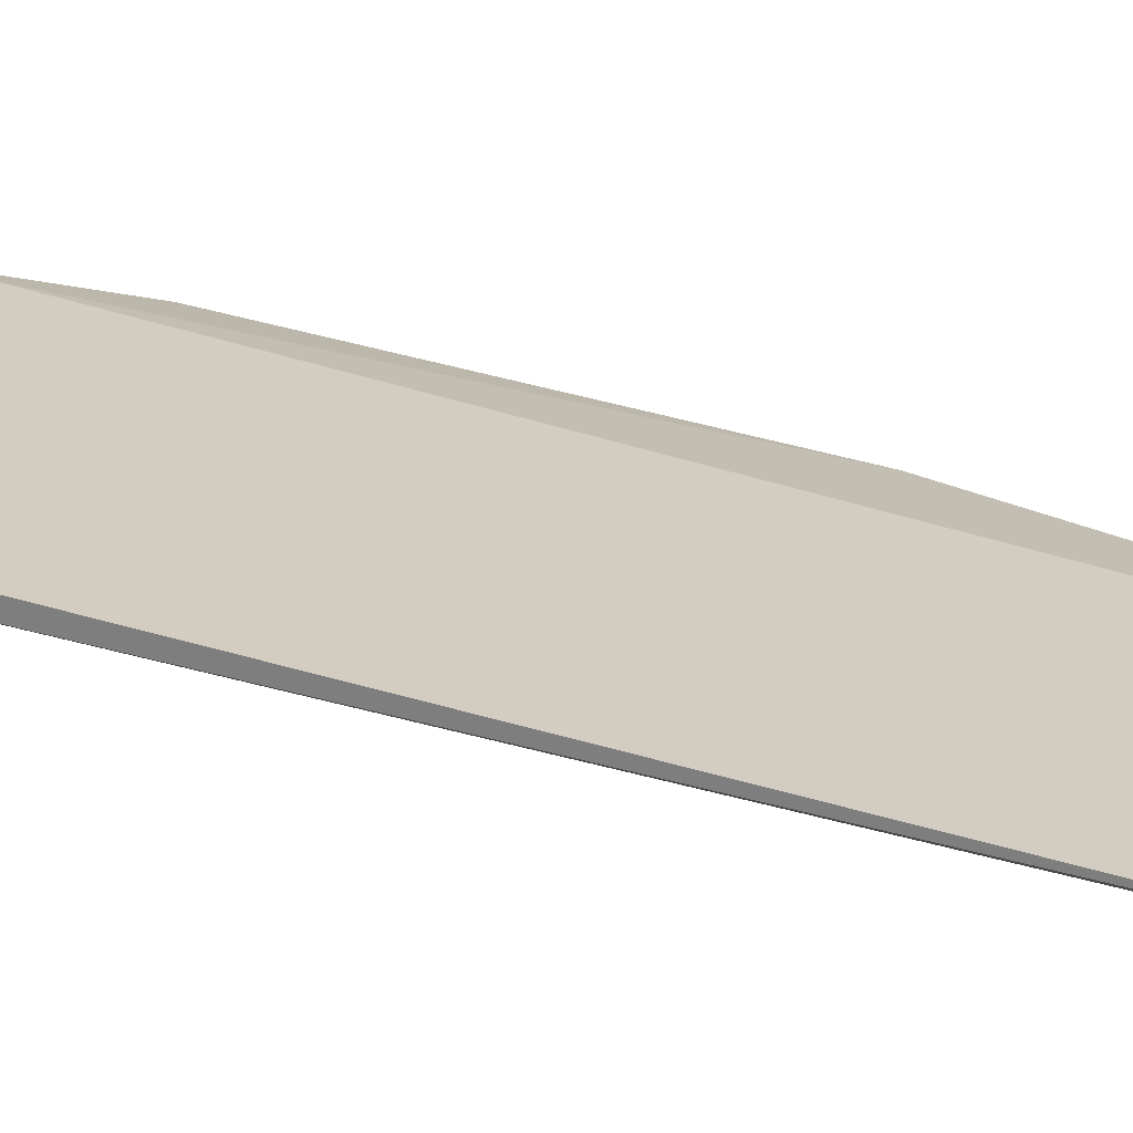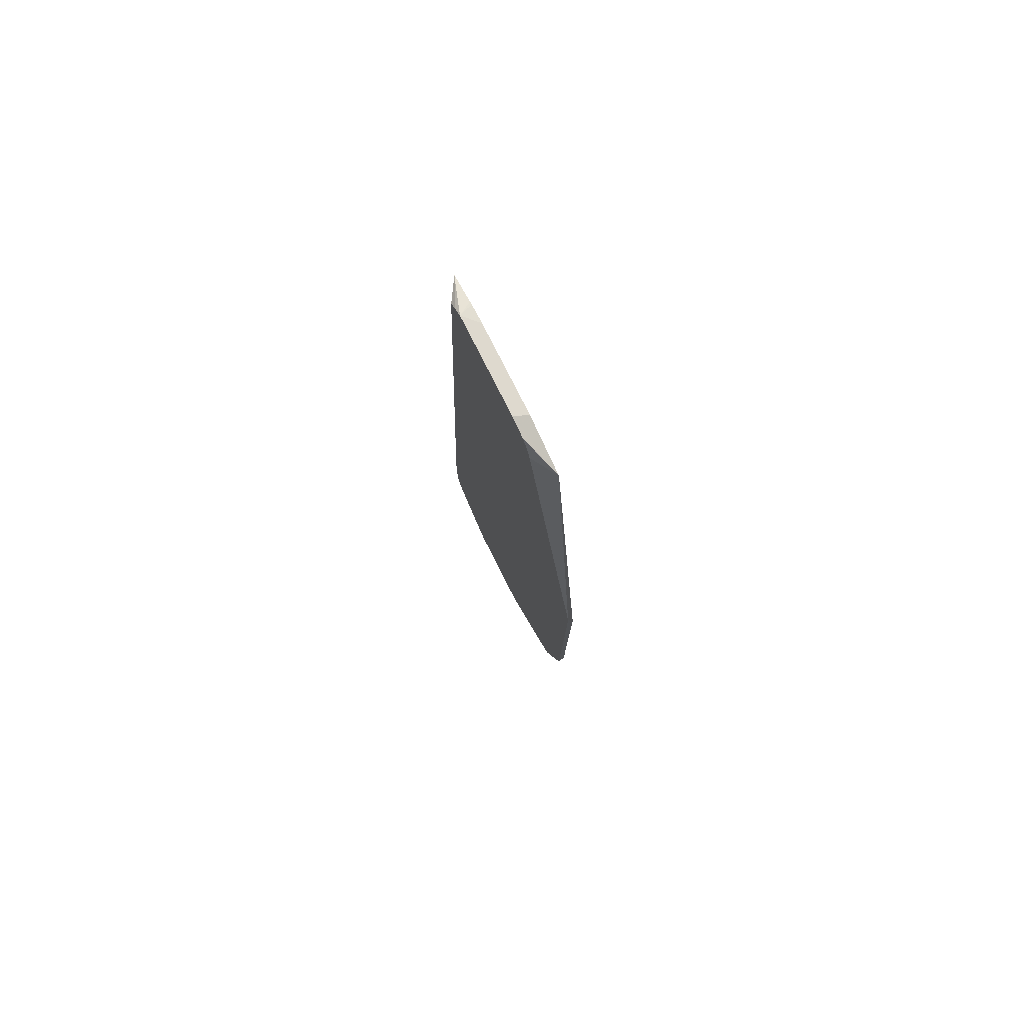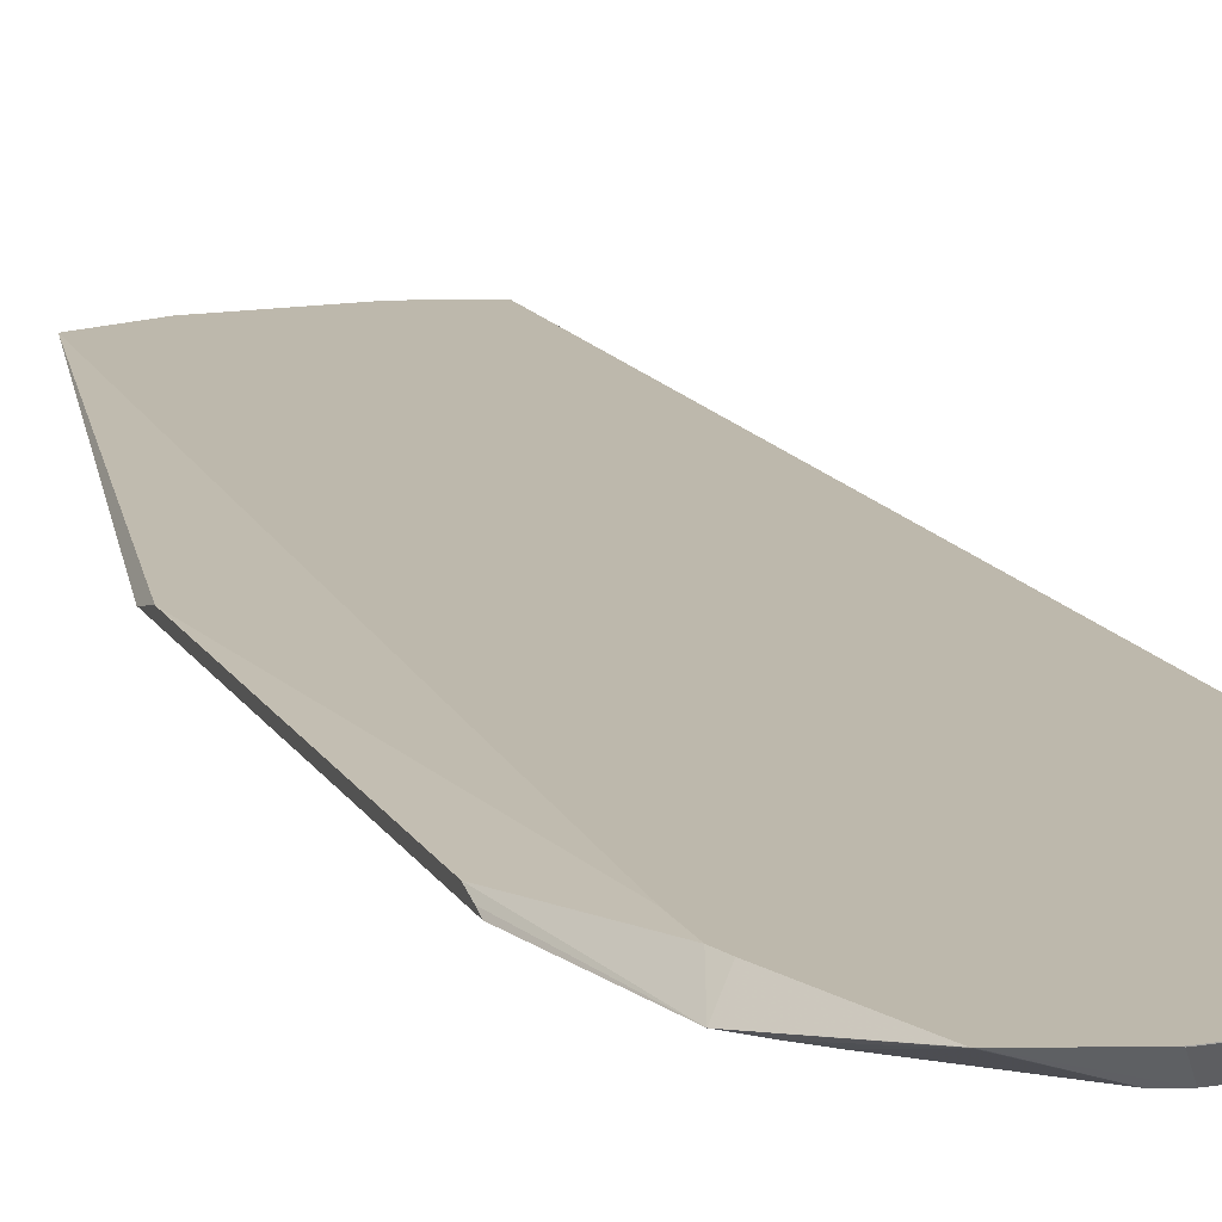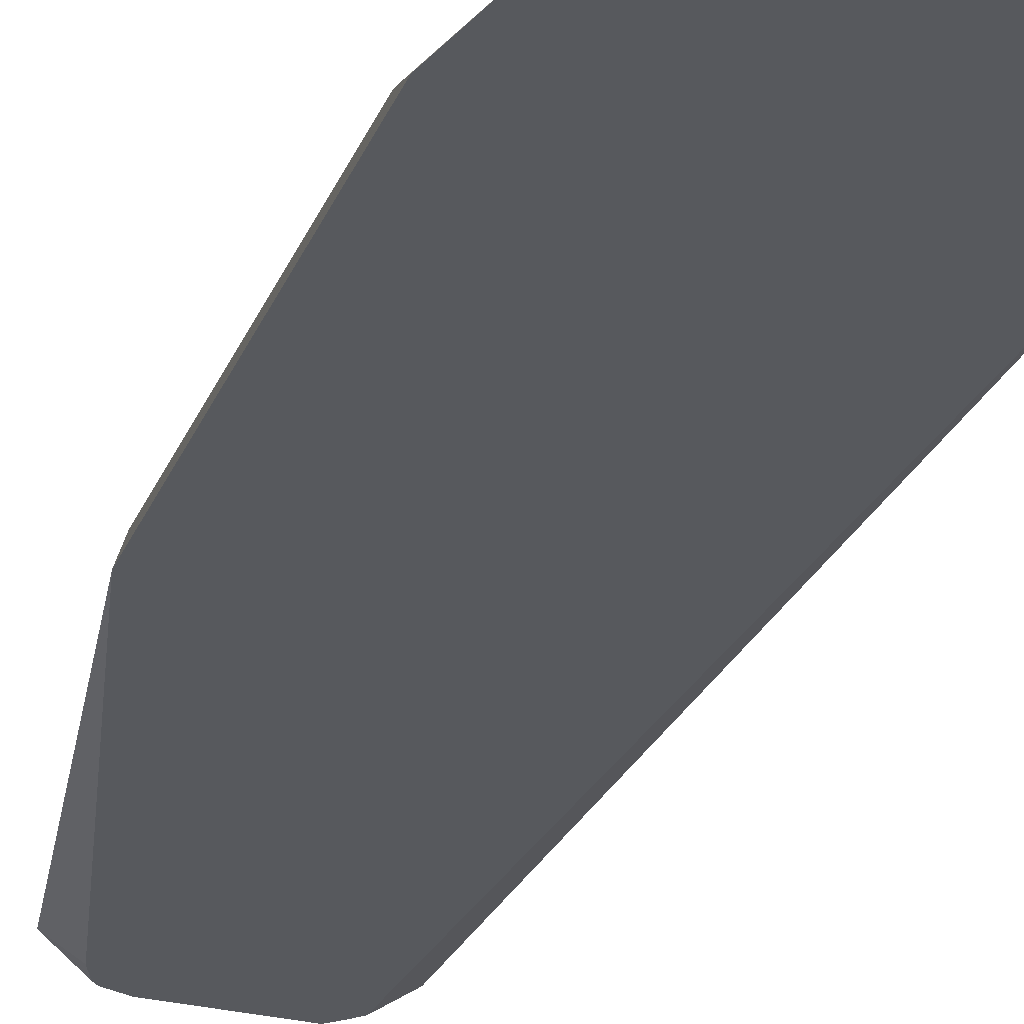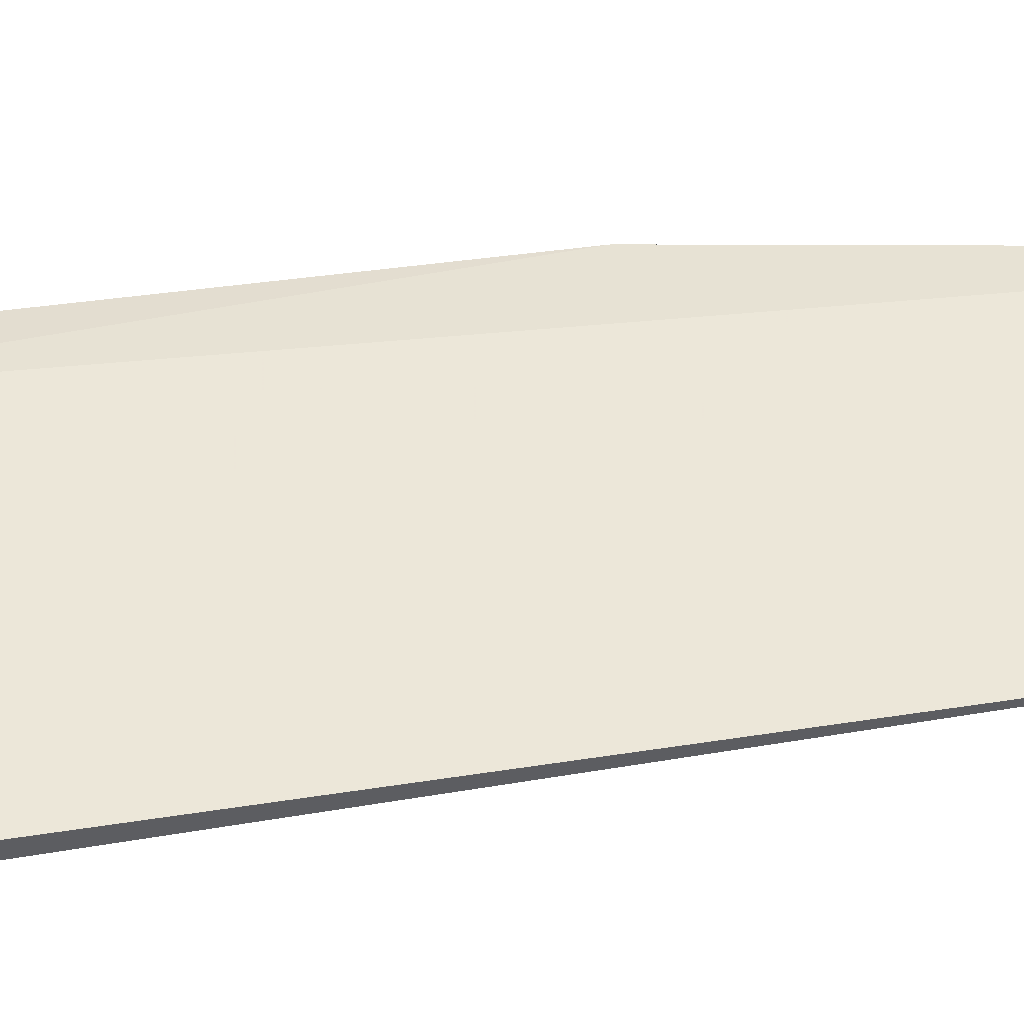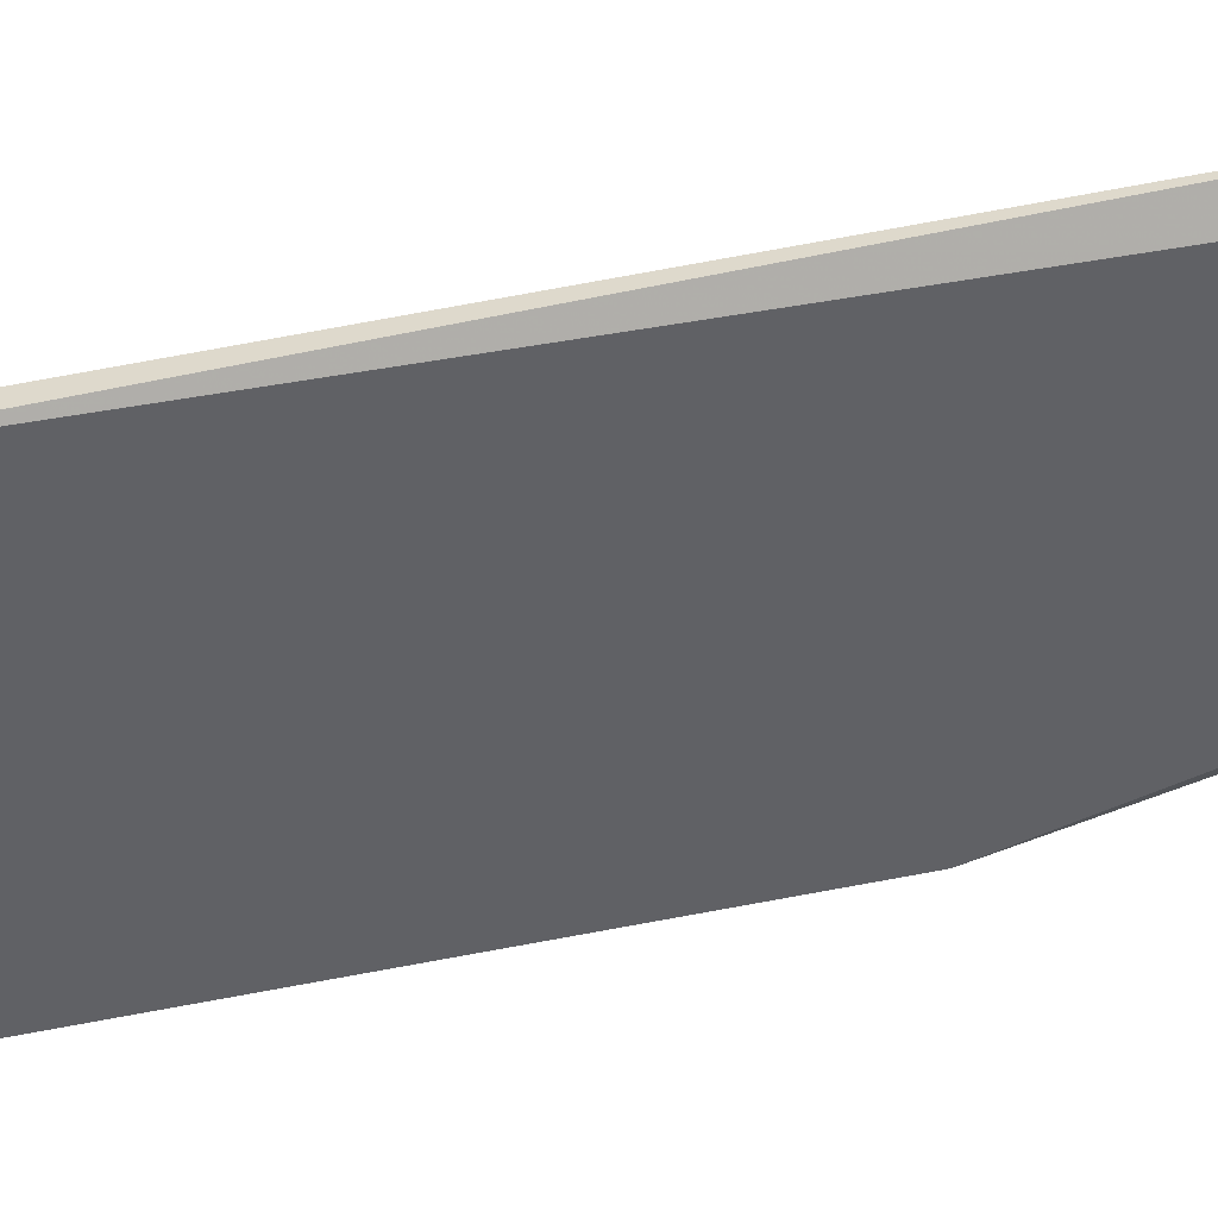
<metadata>
{"format":"obj","ext":"obj","renderer":"f3d","projection":"perspective","resolution":1024,"background":"white","views":[{"elev":24.8,"azim":-59.3,"up":"+Y"},{"elev":79.0,"azim":63.2,"up":"+Z"},{"elev":14.7,"azim":160.4,"up":"+Y"},{"elev":-29.6,"azim":160.1,"up":"+Y"},{"elev":49.6,"azim":-98.5,"up":"+Y"},{"elev":-48.0,"azim":-75.8,"up":"+Y"}]}
</metadata>
<code>
v -0.2908 0.03344 -0.5249
v -0.3143 0.03344 -0.6221
v -0.2908 0.03562 -0.5186
v -0.2908 0.03344 -0.1944
v -0.3279 0.03344 -0.6364
v -0.3531 0.04605 -0.6907
v -0.3528 0.04637 -0.6911
v -0.3524 0.04637 -0.6904
v -0.3258 0.04637 -0.6106
v -0.3224 0.04637 -0.5986
v -0.2908 0.03881 -0.5074
v -0.2908 0.03881 -0.2158
v -0.3524 0.04637 0.1384
v -0.3739 0.03344 0.1381
v -0.3392 0.03344 -0.6474
v -0.3939 0.03344 -0.6959
v -0.3534 0.04637 -0.6914
v -0.3224 0.04637 -0.5679
v -0.3531 0.04637 0.1388
v -0.3852 0.03344 0.1578
v -0.3808 0.03344 0.1535
v -0.4054 0.03344 -0.6998
v -0.3991 0.04605 -0.7061
v -0.3975 0.04637 -0.7058
v -0.3991 0.04637 0.1535
v -0.4019 0.03344 0.1634
v -0.4633 0.03344 -0.6998
v -0.4759 0.04605 -0.7061
v -0.3991 0.04637 -0.7061
v -0.4762 0.04637 0.1535
v -0.4857 0.03344 0.1634
v -0.4791 0.03344 -0.6982
v -0.481 0.03582 -0.701
v -0.4943 0.04637 -0.7021
v -0.4762 0.04637 -0.7061
v -0.4932 0.04637 0.1501
v -0.4937 0.03344 0.1559
v -0.4961 0.04637 0.1493
v -0.5226 0.04637 0.1388
v -0.5222 0.04637 -0.6914
v -0.5137 0.03344 -0.6639
v -0.5011 0.03344 0.148
v -0.5394 0.03344 -0.5569
v -0.5394 0.04637 -0.5569
v -0.5226 0.04637 -0.6907
v -0.5266 0.03344 -0.6507
v -0.5278 0.03344 -0.6489
v -0.532 0.03344 -0.6405
v -0.5394 0.03344 -0.6097
v -0.5394 0.04637 -0.6097
v -0.5373 0.03344 -0.6294
v -0.5374 0.04637 -0.6294
f 17 22 23
f 17 23 24
f 19 25 26
f 19 26 20
f 22 27 28
f 22 28 23
f 23 28 35
f 16 22 17
f 23 35 29
f 23 29 24
f 13 21 14
f 10 18 12
f 13 19 20
f 12 18 13
f 10 12 11
f 7 9 8
f 7 10 9
f 7 18 10
f 7 13 18
f 7 19 13
f 25 30 31
f 7 25 19
f 13 20 21
f 25 31 26
f 40 46 47
f 27 33 28
f 7 30 25
f 49 50 52
f 49 52 51
f 45 51 52
f 45 48 51
f 43 50 49
f 43 44 50
f 40 48 45
f 40 47 48
f 40 41 46
f 27 32 33
f 39 44 43
f 37 39 42
f 33 40 34
f 32 41 40
f 32 40 33
f 31 39 37
f 31 38 39
f 31 36 38
f 30 36 31
f 28 34 35
f 28 33 34
f 39 43 42
f 7 36 30
f 1 20 26
f 7 39 38
f 1 22 16
f 1 27 22
f 1 32 27
f 1 41 32
f 1 46 41
f 1 47 46
f 1 48 47
f 1 51 48
f 1 49 51
f 1 42 43
f 1 37 42
f 1 31 37
f 1 26 31
f 1 21 20
f 1 14 21
f 1 4 14
f 1 12 4
f 1 11 12
f 1 3 11
f 1 2 3
f 7 38 36
f 1 16 15
f 1 15 5
f 1 43 49
f 2 5 6
f 7 44 39
f 1 5 2
f 7 50 44
f 7 52 50
f 7 45 52
f 7 40 45
f 7 34 40
f 7 29 35
f 7 24 29
f 7 17 24
f 7 16 17
f 7 35 34
f 2 7 8
f 6 16 7
f 5 15 6
f 4 13 14
f 4 12 13
f 2 11 3
f 2 10 11
f 2 9 10
f 2 8 9
f 6 15 16
f 2 6 7

</code>
